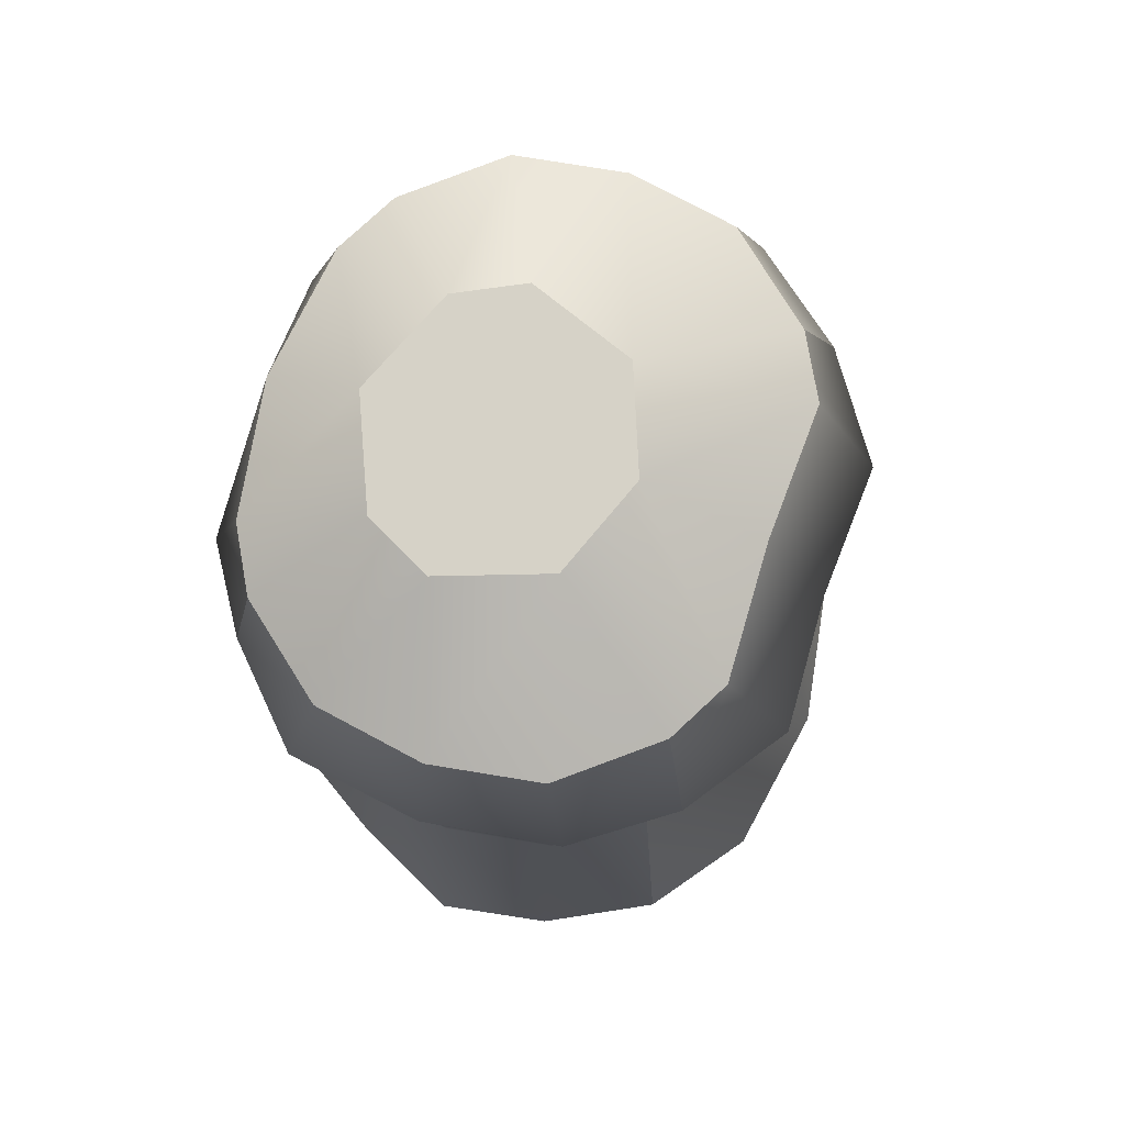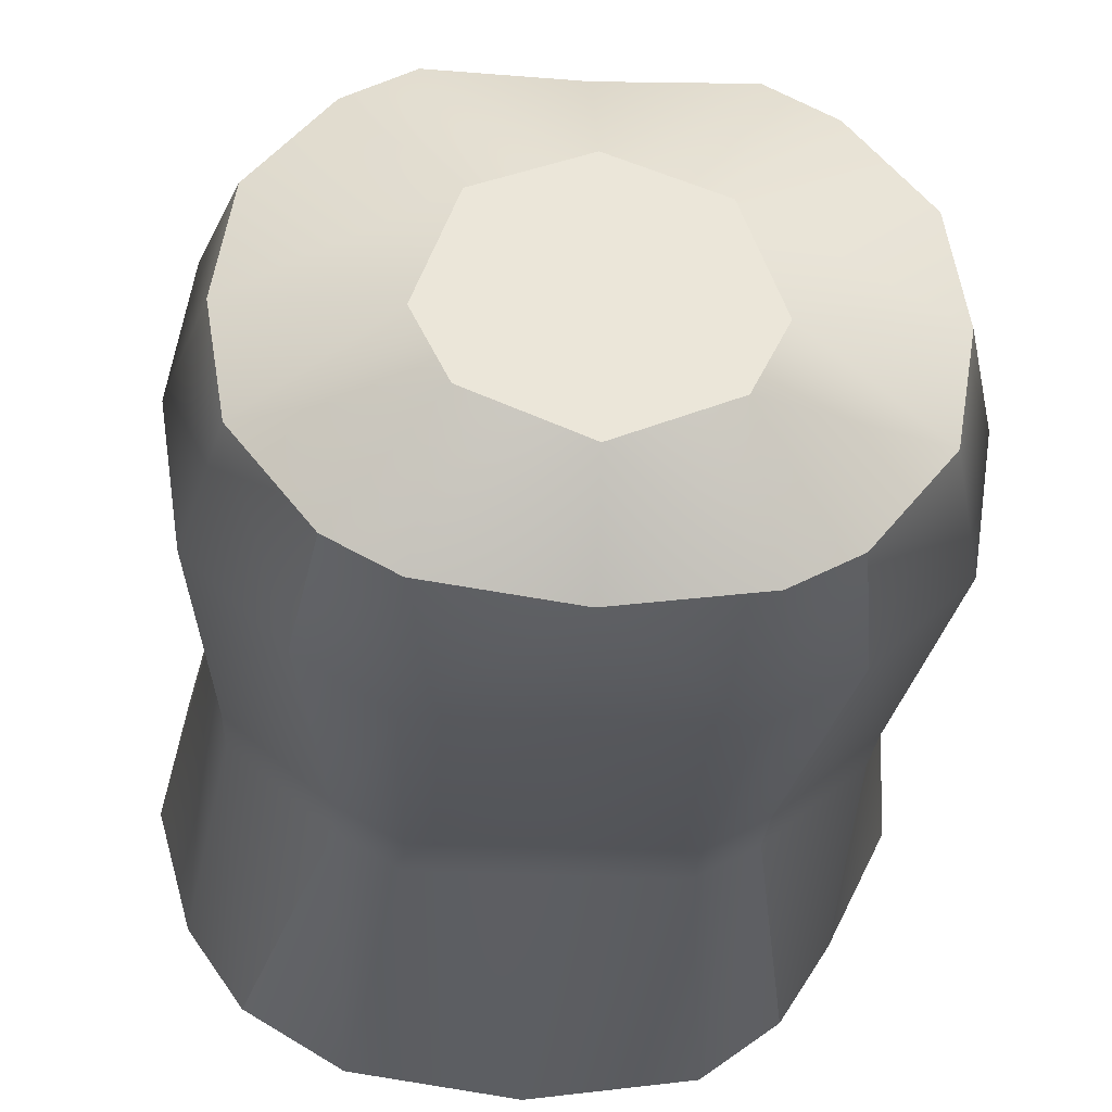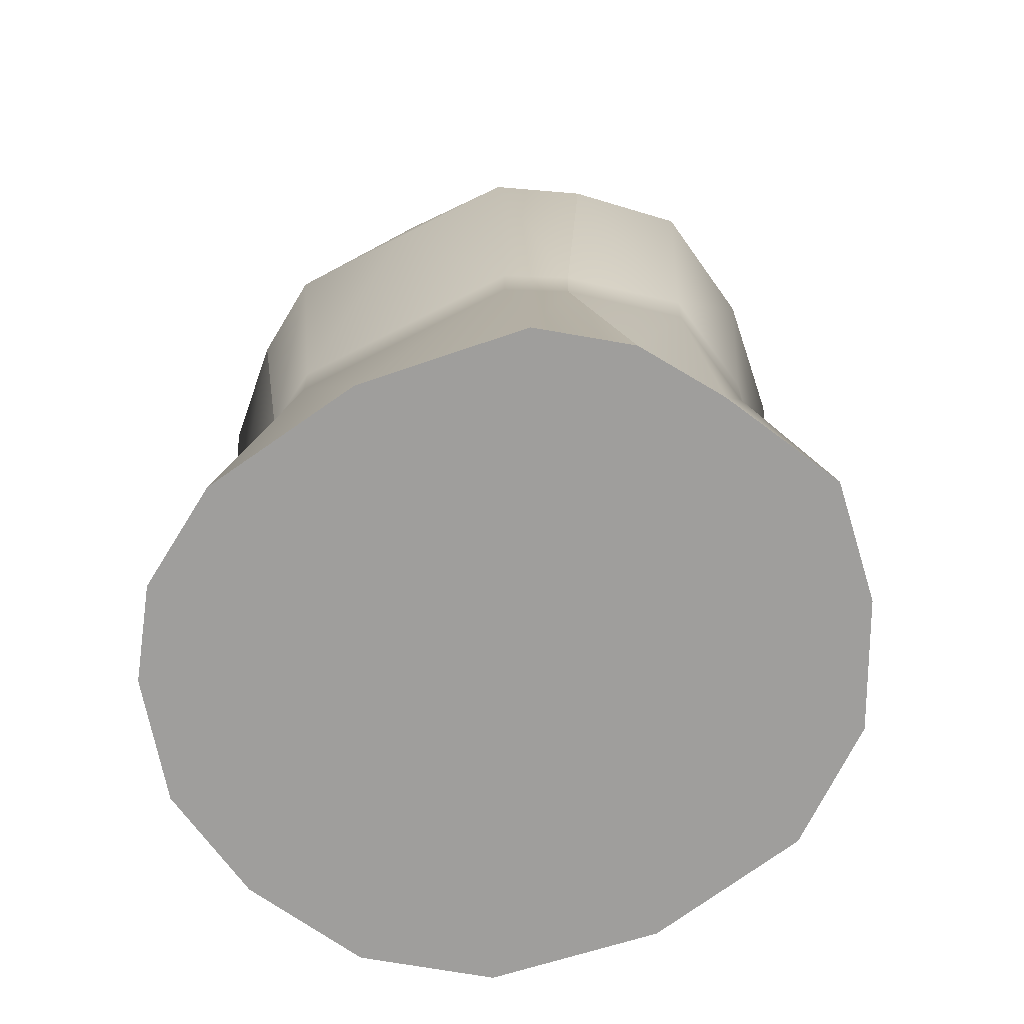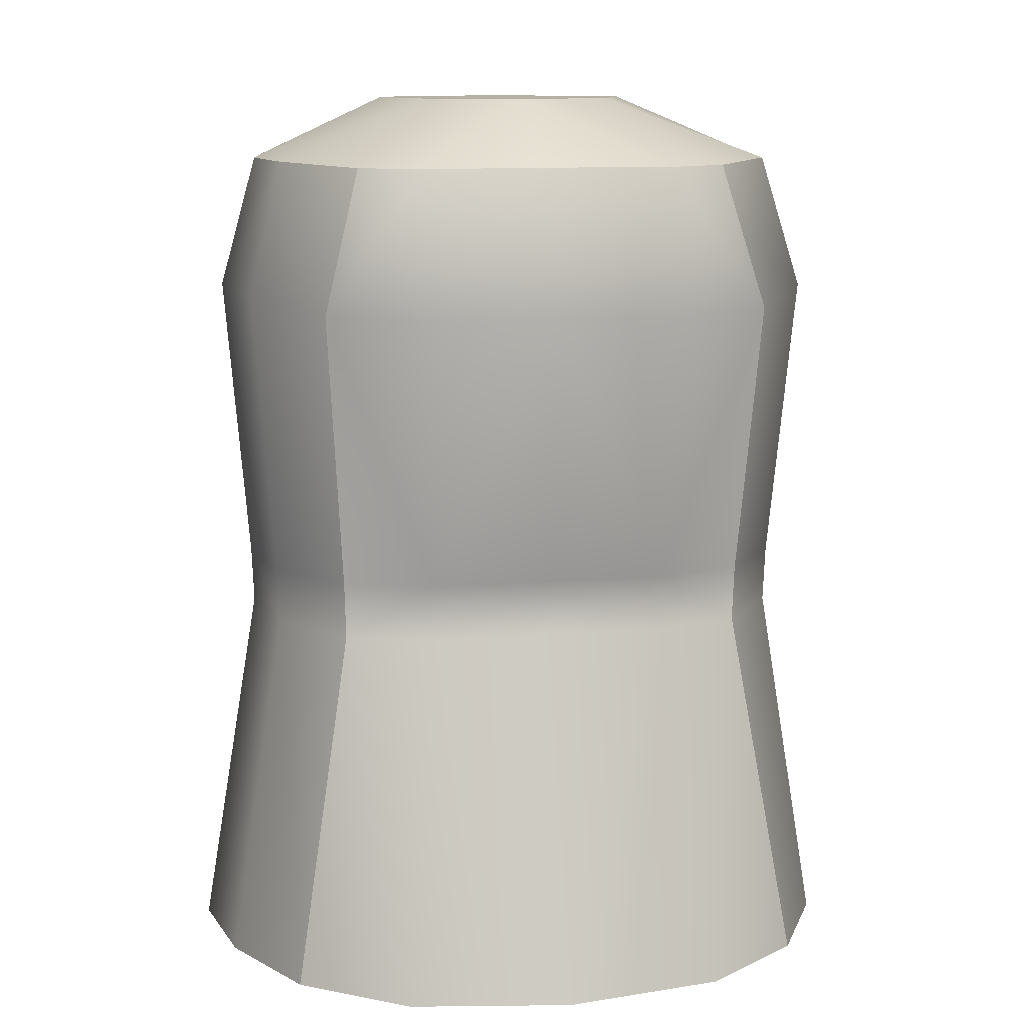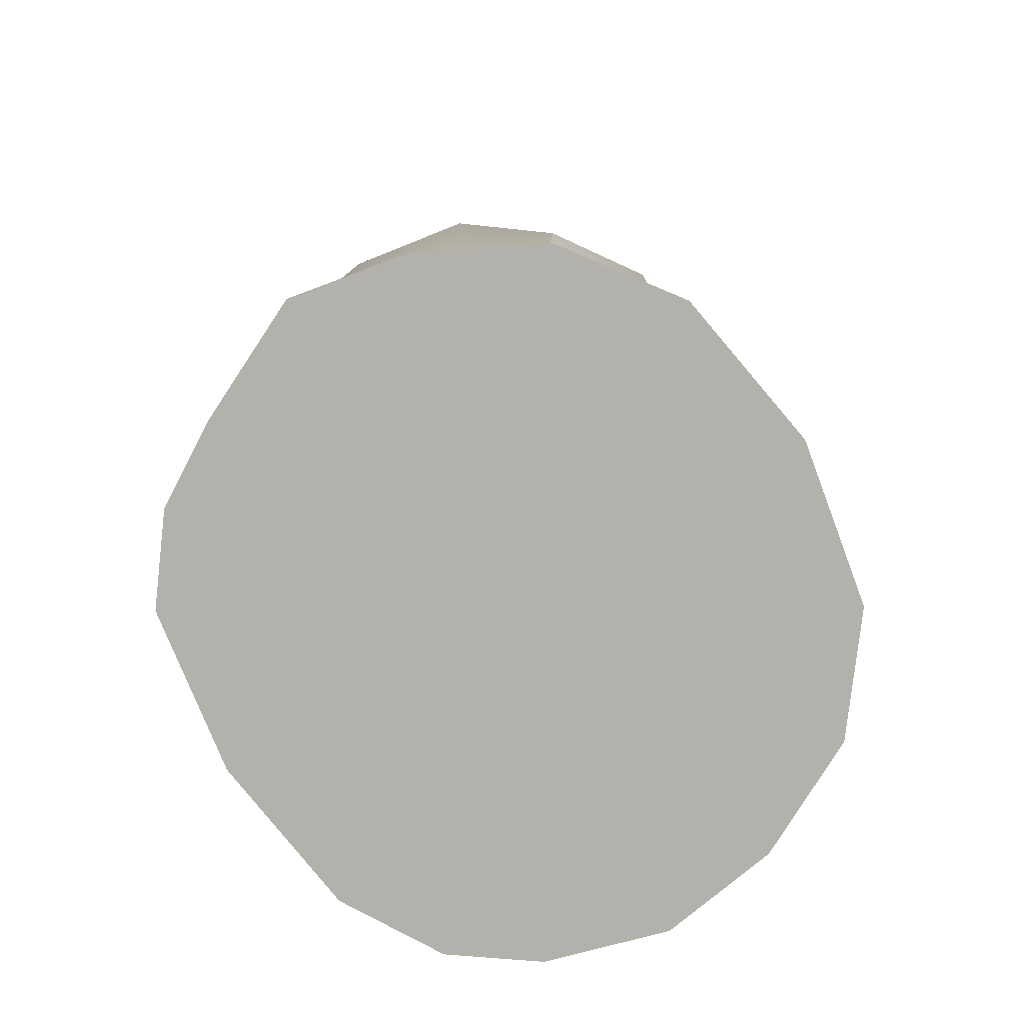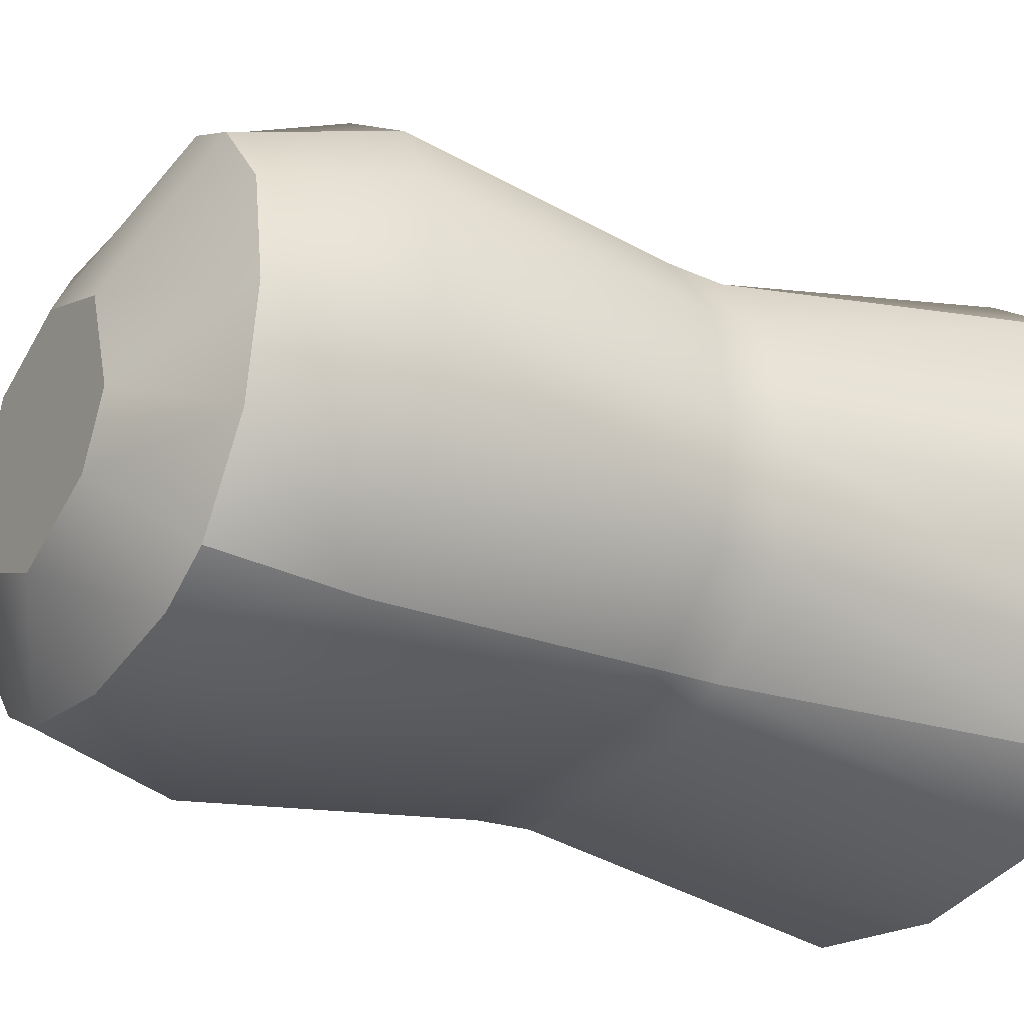
<metadata>
{"format":"obj","ext":"obj","renderer":"f3d","projection":"perspective","resolution":1024,"background":"white","views":[{"elev":78.6,"azim":-71.4,"up":"+Y"},{"elev":-30.7,"azim":176.1,"up":"+Z"},{"elev":-71.1,"azim":-153.0,"up":"+Y"},{"elev":11.4,"azim":-11.4,"up":"+Y"},{"elev":-78.9,"azim":-59.6,"up":"+Y"},{"elev":-27.8,"azim":-121.4,"up":"+Z"}]}
</metadata>
<code>
g default
v -0.4747 0.9932 0.5482
v -0.2849 0.9932 0.6904
v 0.01215 0.9932 0.7423
v 0.3092 0.9932 0.6904
v 0.499 0.9932 0.5482
v -0.367 1.654 0.4757
v -0.2037 1.654 0.5244
v 0.01245 1.654 0.5244
v 0.2286 1.654 0.5244
v 0.3919 1.654 0.4757
v -0.3701 1.757 0.4786
v -0.2054 1.757 0.5277
v 0.01245 1.757 0.5277
v 0.2303 1.757 0.5277
v 0.395 1.757 0.4786
v -0.4029 2.269 0.5281
v -0.2239 2.269 0.6531
v 0.01245 2.269 0.6409
v 0.2488 2.269 0.6531
v 0.4278 2.269 0.5281
v -0.333 2.533 0.4711
v -0.2239 2.533 0.5303
v 0.01245 2.533 0.5209
v 0.2488 2.533 0.5303
v 0.3579 2.533 0.4711
v -0.4595 2.539 0.3159
v -0.1642 2.653 0.2355
v 0.01245 2.653 0.3046
v 0.1891 2.653 0.2355
v 0.4844 2.539 0.3159
v -0.4909 2.539 0.1256
v -0.2315 2.653 0.04814
v 0.2564 2.653 0.04814
v 0.5158 2.539 0.1256
v -0.4595 2.539 -0.06474
v -0.1736 2.653 -0.06867
v 0.01245 2.653 -0.1478
v 0.1985 2.653 -0.06867
v 0.4844 2.539 -0.06474
v -0.333 2.533 -0.2199
v -0.2239 2.533 -0.2791
v 0.01245 2.533 -0.3134
v 0.2488 2.533 -0.2791
v 0.3579 2.533 -0.2199
v -0.3699 2.294 -0.2568
v -0.2239 2.294 -0.3472
v 0.01245 2.294 -0.3472
v 0.2488 2.294 -0.3472
v 0.3948 2.294 -0.2568
v -0.3123 1.757 -0.2169
v -0.2054 1.757 -0.2765
v 0.01245 1.757 -0.2765
v 0.2303 1.757 -0.2765
v 0.3372 1.757 -0.2169
v -0.3096 1.654 -0.2145
v -0.2037 1.654 -0.2732
v 0.01245 1.654 -0.2732
v 0.2286 1.654 -0.2732
v 0.3345 1.654 -0.2145
v -0.4249 0.9932 -0.2319
v -0.2849 0.9932 -0.3372
v 0.01215 0.9932 -0.38
v 0.3092 0.9932 -0.3372
v 0.4839 0.9932 -0.2319
v -0.5142 0.9932 -0.08976
v 0.5833 0.9932 -0.08976
v -0.6196 0.9932 0.1256
v 0.6439 0.9932 0.1256
v -0.582 0.9932 0.3409
v 0.6087 0.9932 0.3409
v 0.5023 1.654 -0.07381
v 0.535 1.654 0.1256
v 0.5023 1.654 0.325
v 0.5063 1.757 -0.07544
v 0.5393 1.757 0.1256
v 0.5063 1.757 0.3266
v 0.5483 2.294 -0.1108
v 0.584 2.294 0.1256
v 0.5483 2.294 0.362
v -0.4774 1.654 -0.07381
v -0.5101 1.654 0.1256
v -0.4774 1.654 0.325
v -0.4815 1.757 -0.07544
v -0.5144 1.757 0.1256
v -0.4815 1.757 0.3266
v -0.5234 2.294 -0.1108
v -0.5591 2.294 0.1256
v -0.5234 2.294 0.362
g pasted__pasted__pCube3 pasted__pasted__body_bow pasted__group1 body
f 1 2 6
f 6 2 7
f 2 3 7
f 7 3 8
f 4 9 3
f 3 9 8
f 5 10 4
f 4 10 9
f 7 12 6
f 6 12 11
f 8 13 7
f 7 13 12
f 8 9 13
f 13 9 14
f 9 10 14
f 14 10 15
f 11 12 16
f 16 12 17
f 13 18 12
f 12 18 17
f 13 14 18
f 18 14 19
f 15 20 14
f 14 20 19
f 17 22 16
f 16 22 21
f 17 18 22
f 22 18 23
f 19 24 18
f 18 24 23
f 19 20 24
f 24 20 25
f 22 27 21
f 21 27 26
f 23 28 22
f 22 28 27
f 23 24 28
f 28 24 29
f 24 25 29
f 29 25 30
f 26 27 31
f 31 27 32
f 30 34 29
f 29 34 33
f 31 32 35
f 35 32 36
f 34 39 33
f 33 39 38
f 35 36 40
f 40 36 41
f 36 37 41
f 41 37 42
f 38 43 37
f 37 43 42
f 39 44 38
f 38 44 43
f 40 41 45
f 45 41 46
f 41 42 46
f 46 42 47
f 43 48 42
f 42 48 47
f 44 49 43
f 43 49 48
f 45 46 50
f 50 46 51
f 46 47 51
f 51 47 52
f 48 53 47
f 47 53 52
f 49 54 48
f 48 54 53
f 50 51 55
f 55 51 56
f 51 52 56
f 56 52 57
f 53 58 52
f 52 58 57
f 54 59 53
f 53 59 58
f 56 61 55
f 55 61 60
f 57 62 56
f 56 62 61
f 57 58 62
f 62 58 63
f 58 59 63
f 63 59 64
f 66 64 71
f 71 64 59
f 68 66 72
f 72 66 71
f 68 72 70
f 70 72 73
f 70 73 5
f 5 73 10
f 59 54 71
f 71 54 74
f 72 71 75
f 75 71 74
f 72 75 73
f 73 75 76
f 10 73 15
f 15 73 76
f 54 49 74
f 74 49 77
f 75 74 78
f 78 74 77
f 75 78 76
f 76 78 79
f 15 76 20
f 20 76 79
f 77 49 39
f 39 49 44
f 77 39 78
f 78 39 34
f 79 78 30
f 30 78 34
f 20 79 25
f 25 79 30
f 65 80 60
f 60 80 55
f 67 81 65
f 65 81 80
f 67 69 81
f 81 69 82
f 69 1 82
f 82 1 6
f 55 80 50
f 50 80 83
f 81 84 80
f 80 84 83
f 81 82 84
f 84 82 85
f 6 11 82
f 82 11 85
f 50 83 45
f 45 83 86
f 84 87 83
f 83 87 86
f 84 85 87
f 87 85 88
f 11 16 85
f 85 16 88
f 86 35 45
f 45 35 40
f 86 87 35
f 35 87 31
f 88 26 87
f 87 26 31
f 16 21 88
f 88 21 26
f 29 33 28
f 33 38 28
f 38 37 28
f 37 36 28
f 28 36 27
f 36 32 27
f 67 65 69
f 69 65 1
f 1 65 2
f 2 65 3
f 3 65 4
f 4 65 5
f 5 65 70
f 65 60 70
f 60 61 70
f 61 62 70
f 62 63 70
f 63 64 70
f 64 66 70
f 66 68 70

</code>
